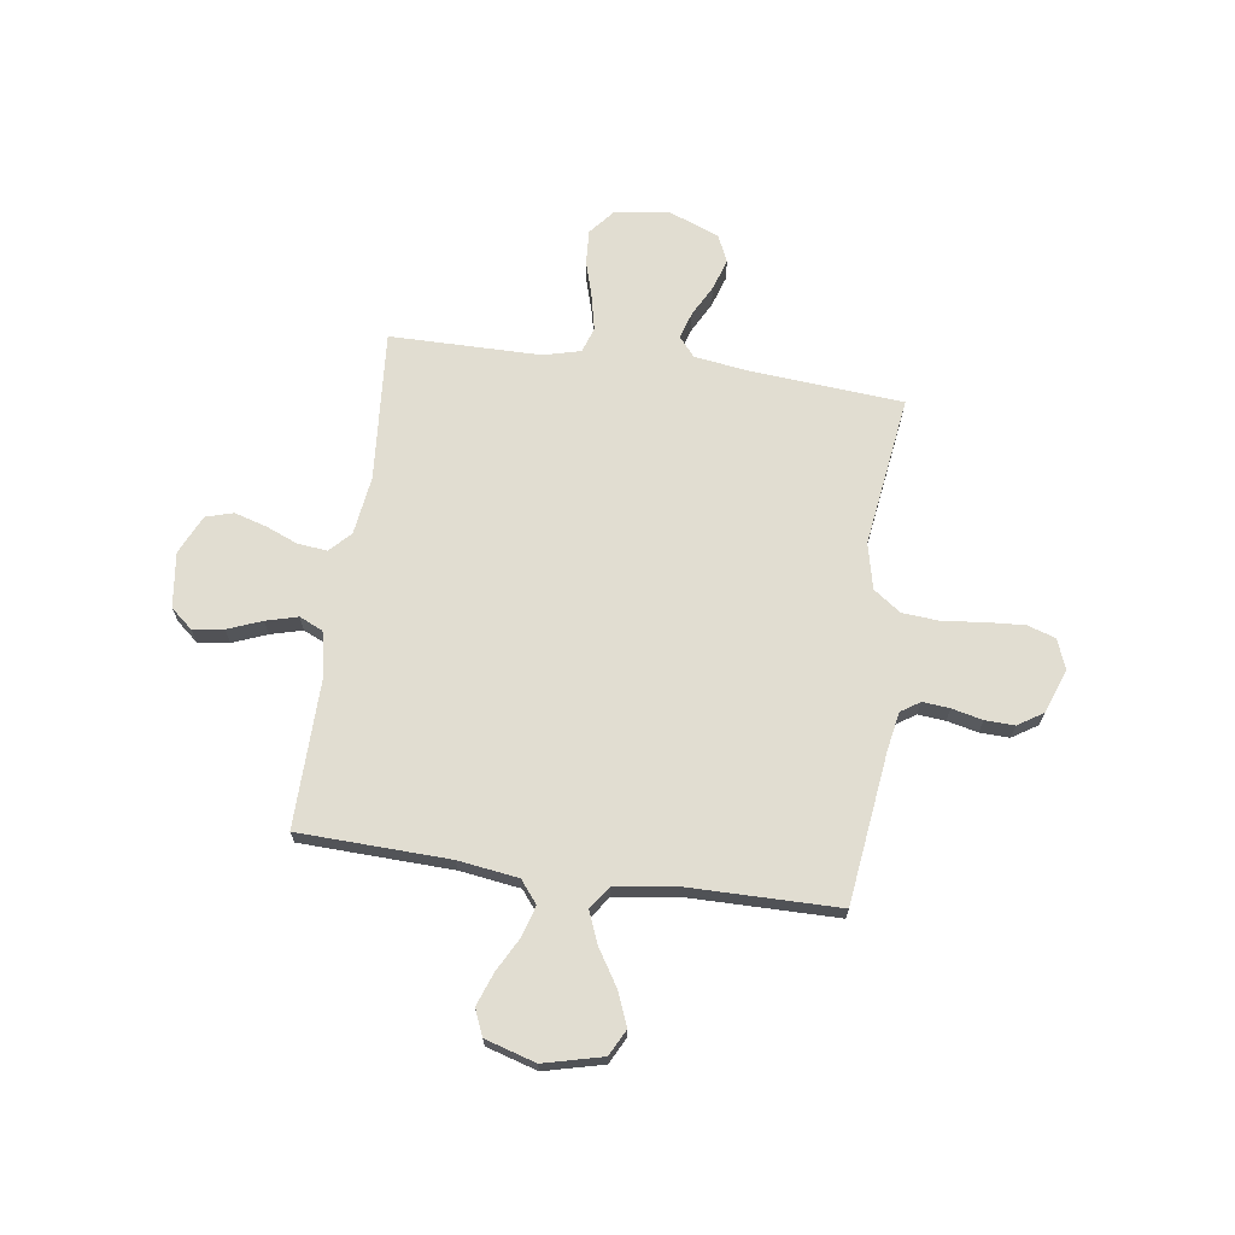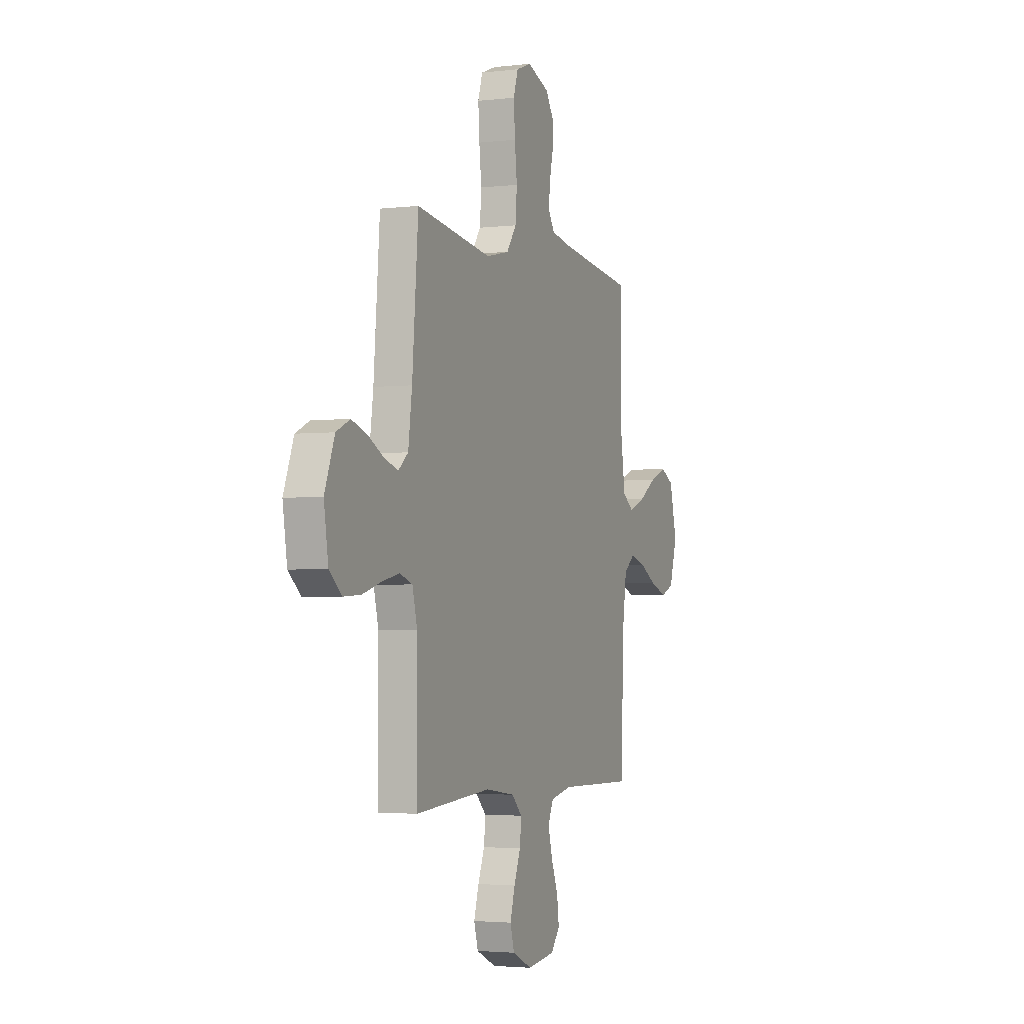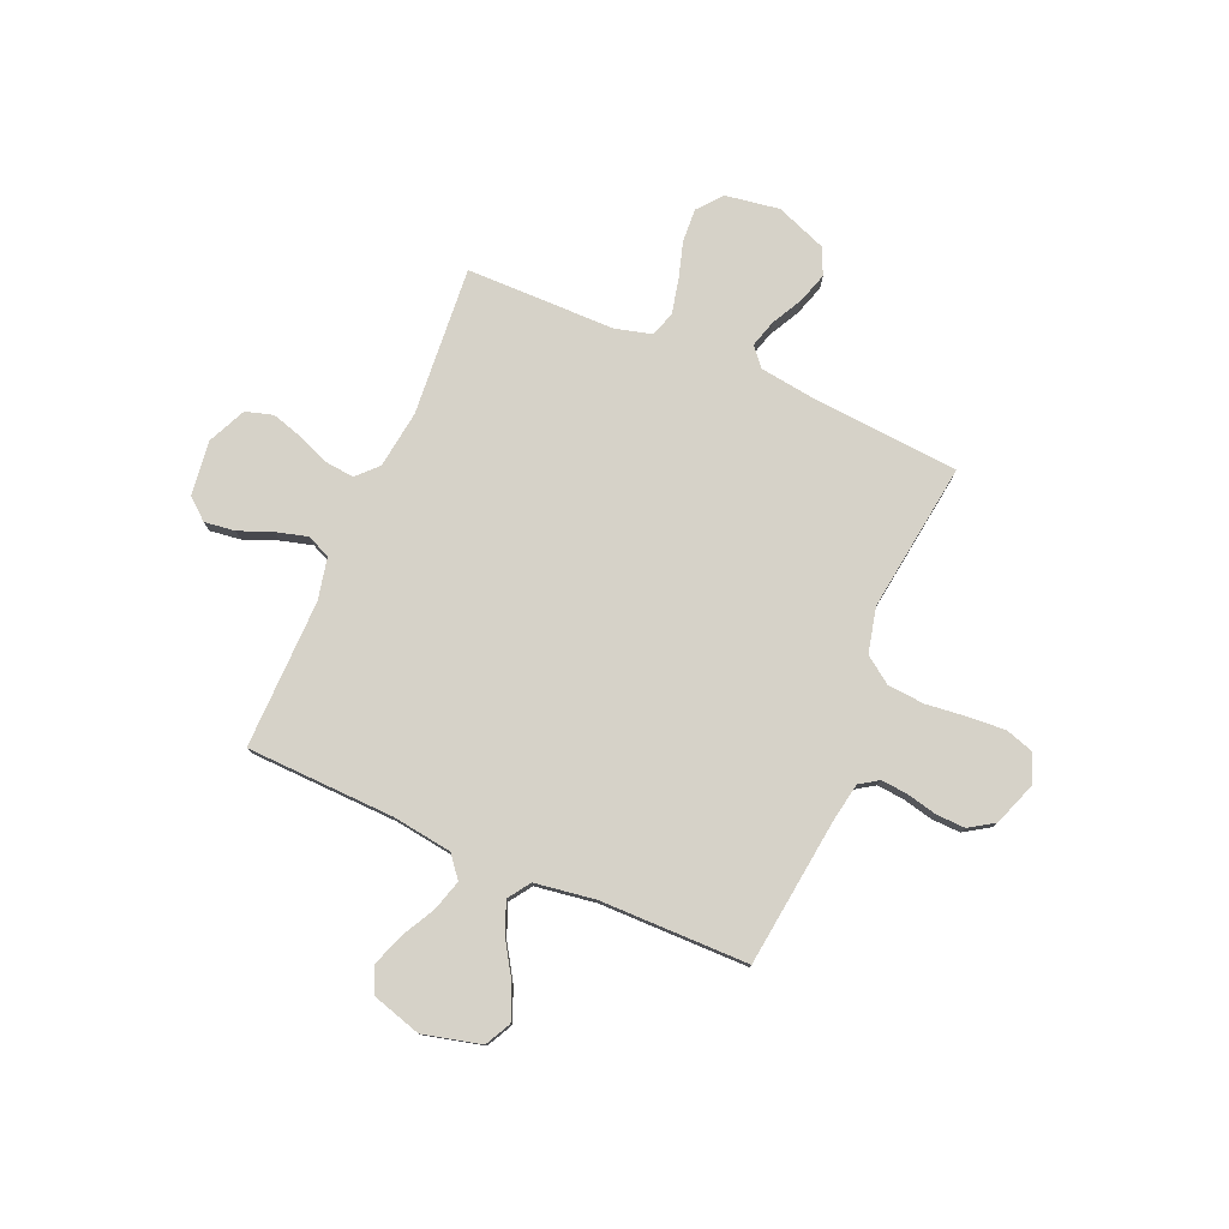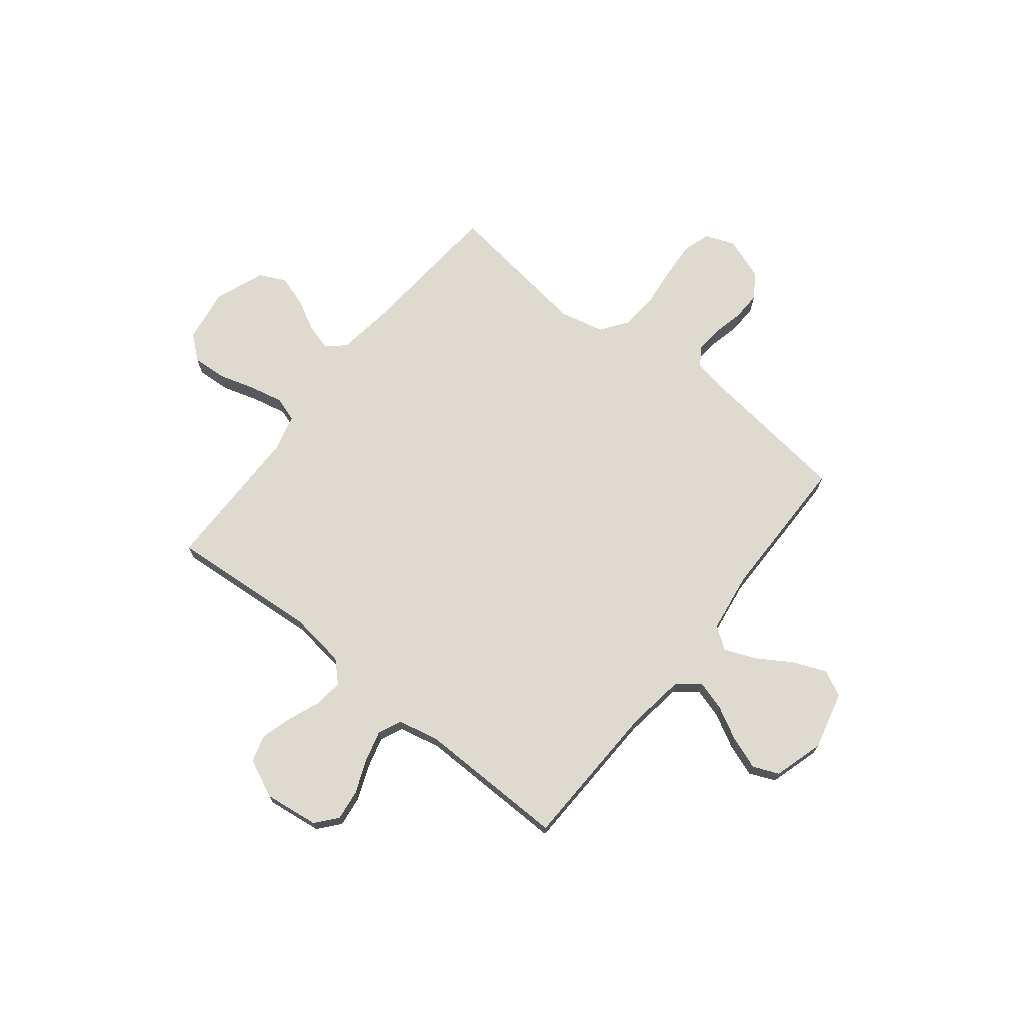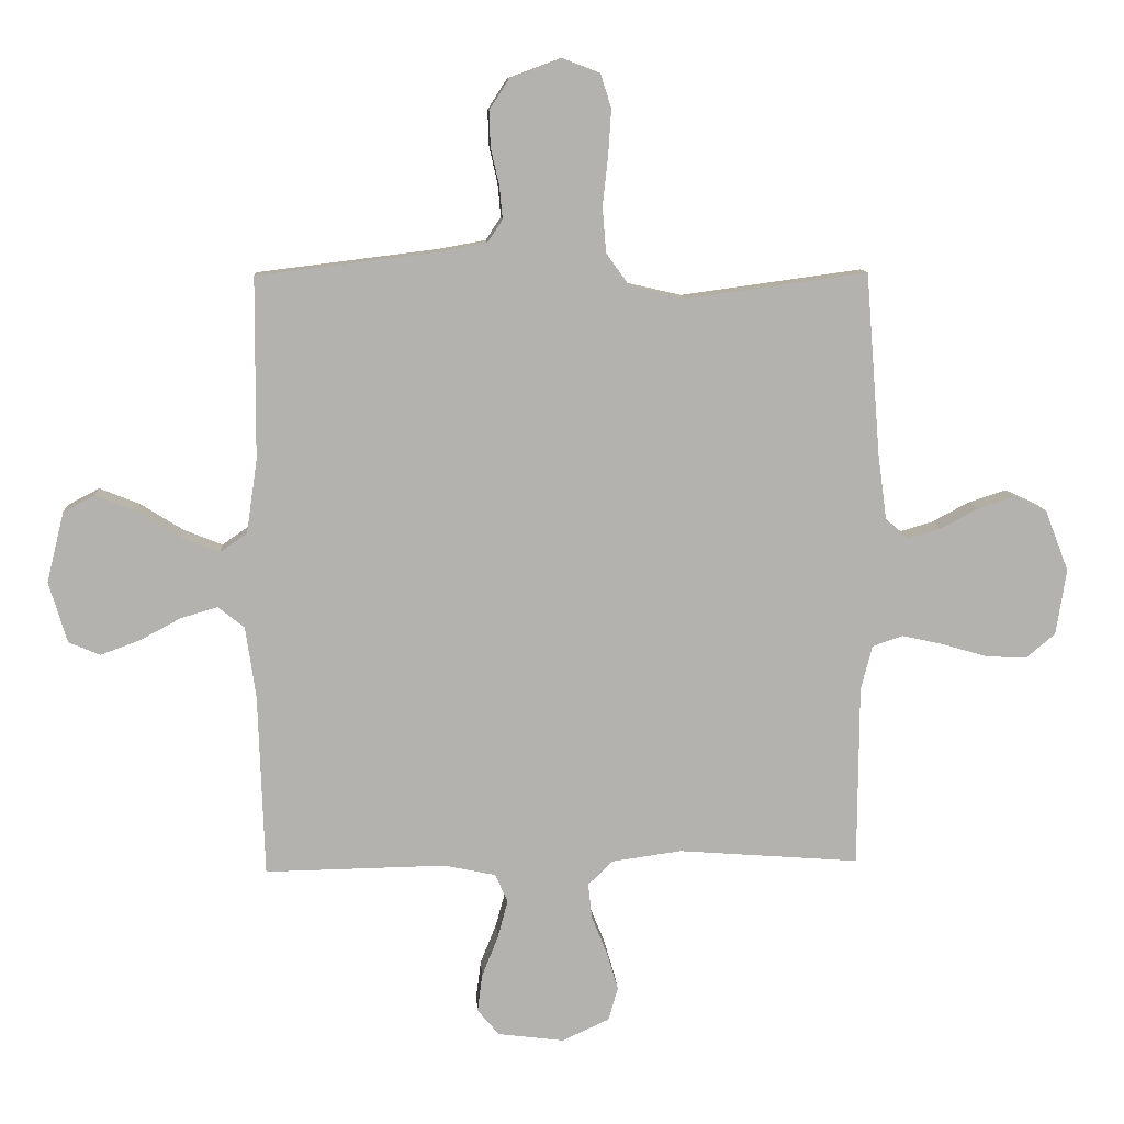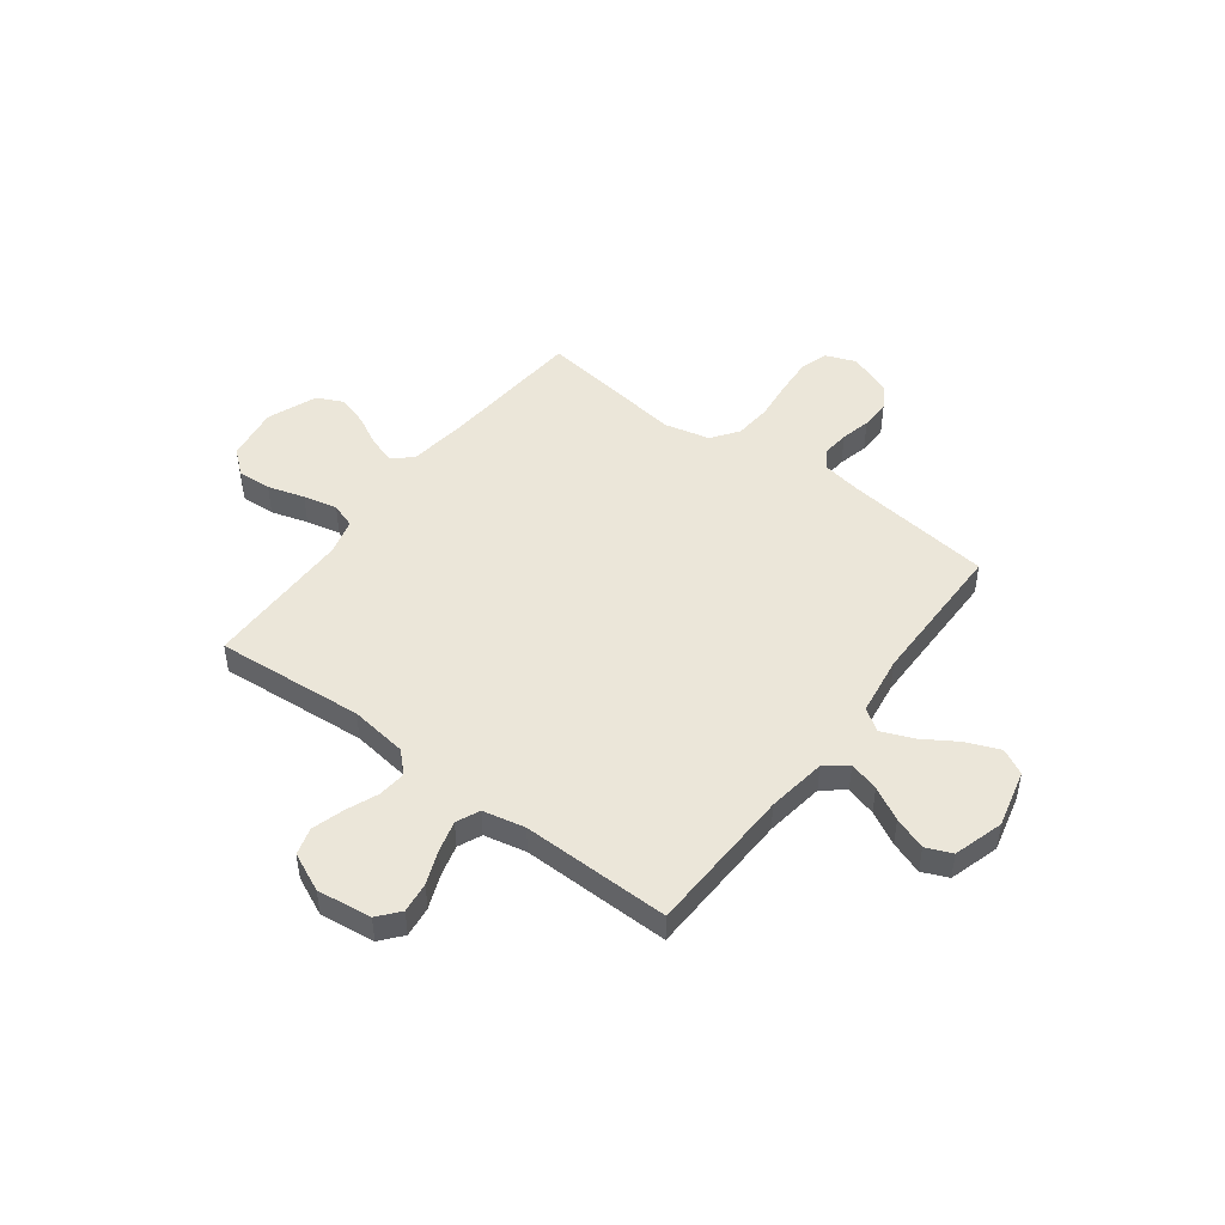
<metadata>
{"format":"obj","ext":"obj","renderer":"f3d","projection":"perspective","resolution":1024,"background":"white","views":[{"elev":68.7,"azim":-81.9,"up":"+Y"},{"elev":-2.9,"azim":112.0,"up":"+Z"},{"elev":78.3,"azim":-66.8,"up":"+Y"},{"elev":70.9,"azim":-141.6,"up":"+Y"},{"elev":10.6,"azim":-3.6,"up":"+Z"},{"elev":47.7,"azim":-143.1,"up":"+Y"}]}
</metadata>
<code>
v -0.5 0.07 -0.5
v -0.51 0.07 -0.2
v -0.527 0.07 -0.08
v -0.571 0.07 -0.045
v -0.632 0.07 -0.063
v -0.699 0.07 -0.099
v -0.765 0.07 -0.123
v -0.817 0.07 -0.101
v -0.847 0.07 0
v -0.818 0.07 0.117
v -0.766 0.07 0.144
v -0.699 0.07 0.117
v -0.629 0.07 0.073
v -0.565 0.07 0.047
v -0.52 0.07 0.078
v -0.502 0.07 0.2
v -0.5 0.07 0.5
v -0.2 0.07 0.537
v -0.123 0.07 0.551
v -0.098 0.07 0.589
v -0.103 0.07 0.643
v -0.117 0.07 0.704
v -0.119 0.07 0.763
v -0.087 0.07 0.813
v 0 0.07 0.845
v 0.06 0.07 0.822
v 0.078 0.07 0.766
v 0.073 0.07 0.69
v 0.064 0.07 0.609
v 0.07 0.07 0.534
v 0.109 0.07 0.48
v 0.2 0.07 0.459
v 0.5 0.07 0.5
v 0.524 0.07 0.2
v 0.539 0.07 0.089
v 0.577 0.07 0.057
v 0.631 0.07 0.073
v 0.693 0.07 0.106
v 0.755 0.07 0.126
v 0.809 0.07 0.101
v 0.848 0.07 0
v 0.831 0.07 -0.109
v 0.782 0.07 -0.15
v 0.714 0.07 -0.146
v 0.64 0.07 -0.124
v 0.571 0.07 -0.109
v 0.521 0.07 -0.126
v 0.502 0.07 -0.2
v 0.5 0.07 -0.5
v 0.2 0.07 -0.477
v 0.084 0.07 -0.493
v 0.043 0.07 -0.533
v 0.049 0.07 -0.591
v 0.075 0.07 -0.655
v 0.094 0.07 -0.719
v 0.078 0.07 -0.774
v 0 0.07 -0.81
v -0.11 0.07 -0.796
v -0.146 0.07 -0.753
v -0.138 0.07 -0.691
v -0.111 0.07 -0.623
v -0.094 0.07 -0.56
v -0.115 0.07 -0.513
v -0.2 0.07 -0.495
v -0.5 0 -0.5
v -0.51 0 -0.2
v -0.527 0 -0.08
v -0.571 0 -0.045
v -0.632 0 -0.063
v -0.699 0 -0.099
v -0.765 0 -0.123
v -0.817 0 -0.101
v -0.847 0 0
v -0.818 0 0.117
v -0.766 0 0.144
v -0.699 0 0.117
v -0.629 0 0.073
v -0.565 0 0.047
v -0.52 0 0.078
v -0.502 0 0.2
v -0.5 0 0.5
v -0.2 0 0.537
v -0.123 0 0.551
v -0.098 0 0.589
v -0.103 0 0.643
v -0.117 0 0.704
v -0.119 0 0.763
v -0.087 0 0.813
v 0 0 0.845
v 0.06 0 0.822
v 0.078 0 0.766
v 0.073 0 0.69
v 0.064 0 0.609
v 0.07 0 0.534
v 0.109 0 0.48
v 0.2 0 0.459
v 0.5 0 0.5
v 0.524 0 0.2
v 0.539 0 0.089
v 0.577 0 0.057
v 0.631 0 0.073
v 0.693 0 0.106
v 0.755 0 0.126
v 0.809 0 0.101
v 0.848 0 0
v 0.831 0 -0.109
v 0.782 0 -0.15
v 0.714 0 -0.146
v 0.64 0 -0.124
v 0.571 0 -0.109
v 0.521 0 -0.126
v 0.502 0 -0.2
v 0.5 0 -0.5
v 0.2 0 -0.477
v 0.084 0 -0.493
v 0.043 0 -0.533
v 0.049 0 -0.591
v 0.075 0 -0.655
v 0.094 0 -0.719
v 0.078 0 -0.774
v 0 0 -0.81
v -0.11 0 -0.796
v -0.146 0 -0.753
v -0.138 0 -0.691
v -0.111 0 -0.623
v -0.094 0 -0.56
v -0.115 0 -0.513
v -0.2 0 -0.495
f 59 60 61
f 58 59 61
f 57 58 61
f 56 57 61
f 55 56 61
f 54 55 61
f 53 54 61
f 52 53 61 62
f 51 52 62 63
f 48 49 50
f 51 63 64
f 50 51 64
f 48 50 64
f 47 48 64
f 43 44 45
f 42 43 45
f 41 42 45
f 40 41 45
f 39 40 45
f 38 39 45
f 37 38 45
f 36 37 45 46
f 35 36 46 47
f 32 33 34
f 64 1 2
f 47 64 2
f 35 47 2
f 34 35 2
f 32 34 2
f 31 32 2
f 27 28 29
f 26 27 29
f 25 26 29
f 24 25 29
f 23 24 29
f 22 23 29
f 21 22 29
f 20 21 29 30
f 16 17 18
f 15 16 18 19
f 11 12 13
f 10 11 13
f 9 10 13
f 8 9 13
f 7 8 13
f 6 7 13
f 5 6 13
f 4 5 13 14
f 3 4 14 15
f 31 2 3
f 30 31 3
f 20 30 3
f 19 20 3
f 3 15 19
f 125 124 123
f 125 123 122
f 125 122 121
f 125 121 120
f 125 120 119
f 125 119 118
f 125 118 117
f 126 125 117 116
f 127 126 116 115
f 114 113 112
f 128 127 115
f 128 115 114
f 128 114 112
f 128 112 111
f 109 108 107
f 109 107 106
f 109 106 105
f 109 105 104
f 109 104 103
f 109 103 102
f 109 102 101
f 110 109 101 100
f 111 110 100 99
f 98 97 96
f 66 65 128
f 66 128 111
f 66 111 99
f 66 99 98
f 66 98 96
f 66 96 95
f 93 92 91
f 93 91 90
f 93 90 89
f 93 89 88
f 93 88 87
f 93 87 86
f 93 86 85
f 94 93 85 84
f 82 81 80
f 83 82 80 79
f 77 76 75
f 77 75 74
f 77 74 73
f 77 73 72
f 77 72 71
f 77 71 70
f 77 70 69
f 78 77 69 68
f 79 78 68 67
f 67 66 95
f 67 95 94
f 67 94 84
f 67 84 83
f 83 79 67
f 1 65 66 2
f 2 66 67 3
f 3 67 68 4
f 4 68 69 5
f 5 69 70 6
f 6 70 71 7
f 7 71 72 8
f 8 72 73 9
f 9 73 74 10
f 10 74 75 11
f 11 75 76 12
f 12 76 77 13
f 13 77 78 14
f 14 78 79 15
f 15 79 80 16
f 16 80 81 17
f 17 81 82 18
f 18 82 83 19
f 19 83 84 20
f 20 84 85 21
f 21 85 86 22
f 22 86 87 23
f 23 87 88 24
f 24 88 89 25
f 25 89 90 26
f 26 90 91 27
f 27 91 92 28
f 28 92 93 29
f 29 93 94 30
f 30 94 95 31
f 31 95 96 32
f 32 96 97 33
f 33 97 98 34
f 34 98 99 35
f 35 99 100 36
f 36 100 101 37
f 37 101 102 38
f 38 102 103 39
f 39 103 104 40
f 40 104 105 41
f 41 105 106 42
f 42 106 107 43
f 43 107 108 44
f 44 108 109 45
f 45 109 110 46
f 46 110 111 47
f 47 111 112 48
f 48 112 113 49
f 49 113 114 50
f 50 114 115 51
f 51 115 116 52
f 52 116 117 53
f 53 117 118 54
f 54 118 119 55
f 55 119 120 56
f 56 120 121 57
f 57 121 122 58
f 58 122 123 59
f 59 123 124 60
f 60 124 125 61
f 61 125 126 62
f 62 126 127 63
f 63 127 128 64
f 64 128 65 1

</code>
